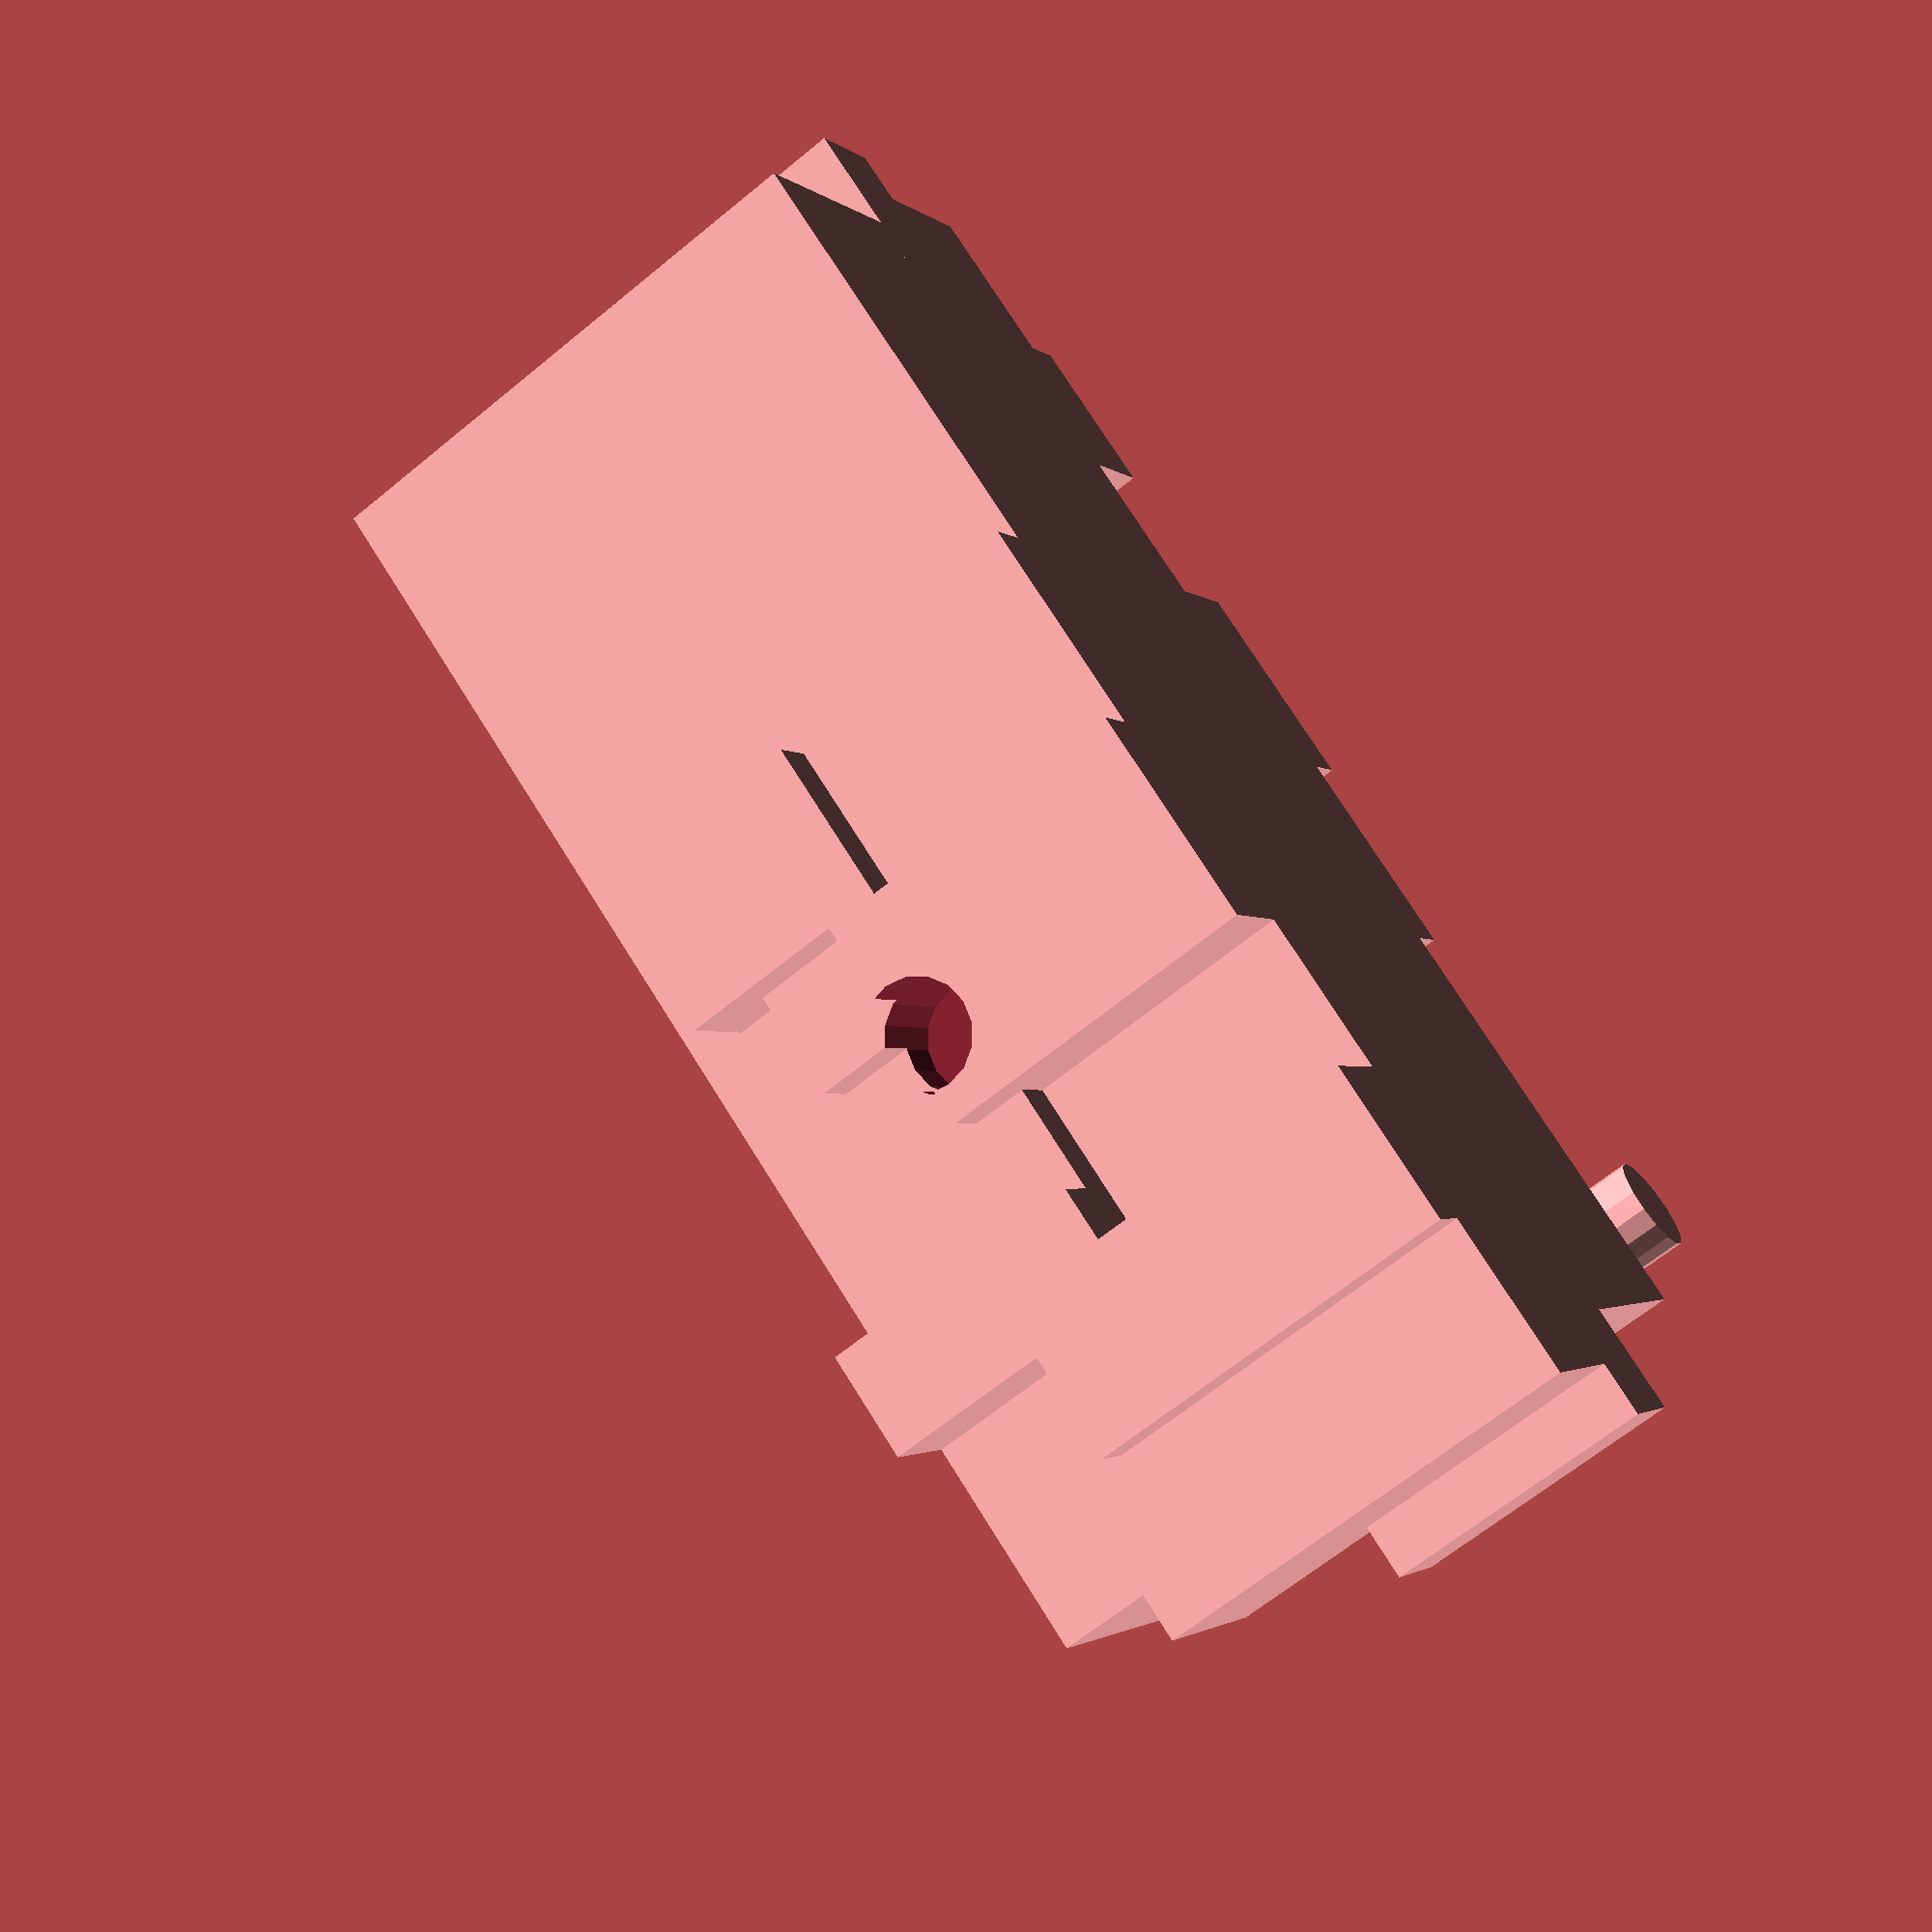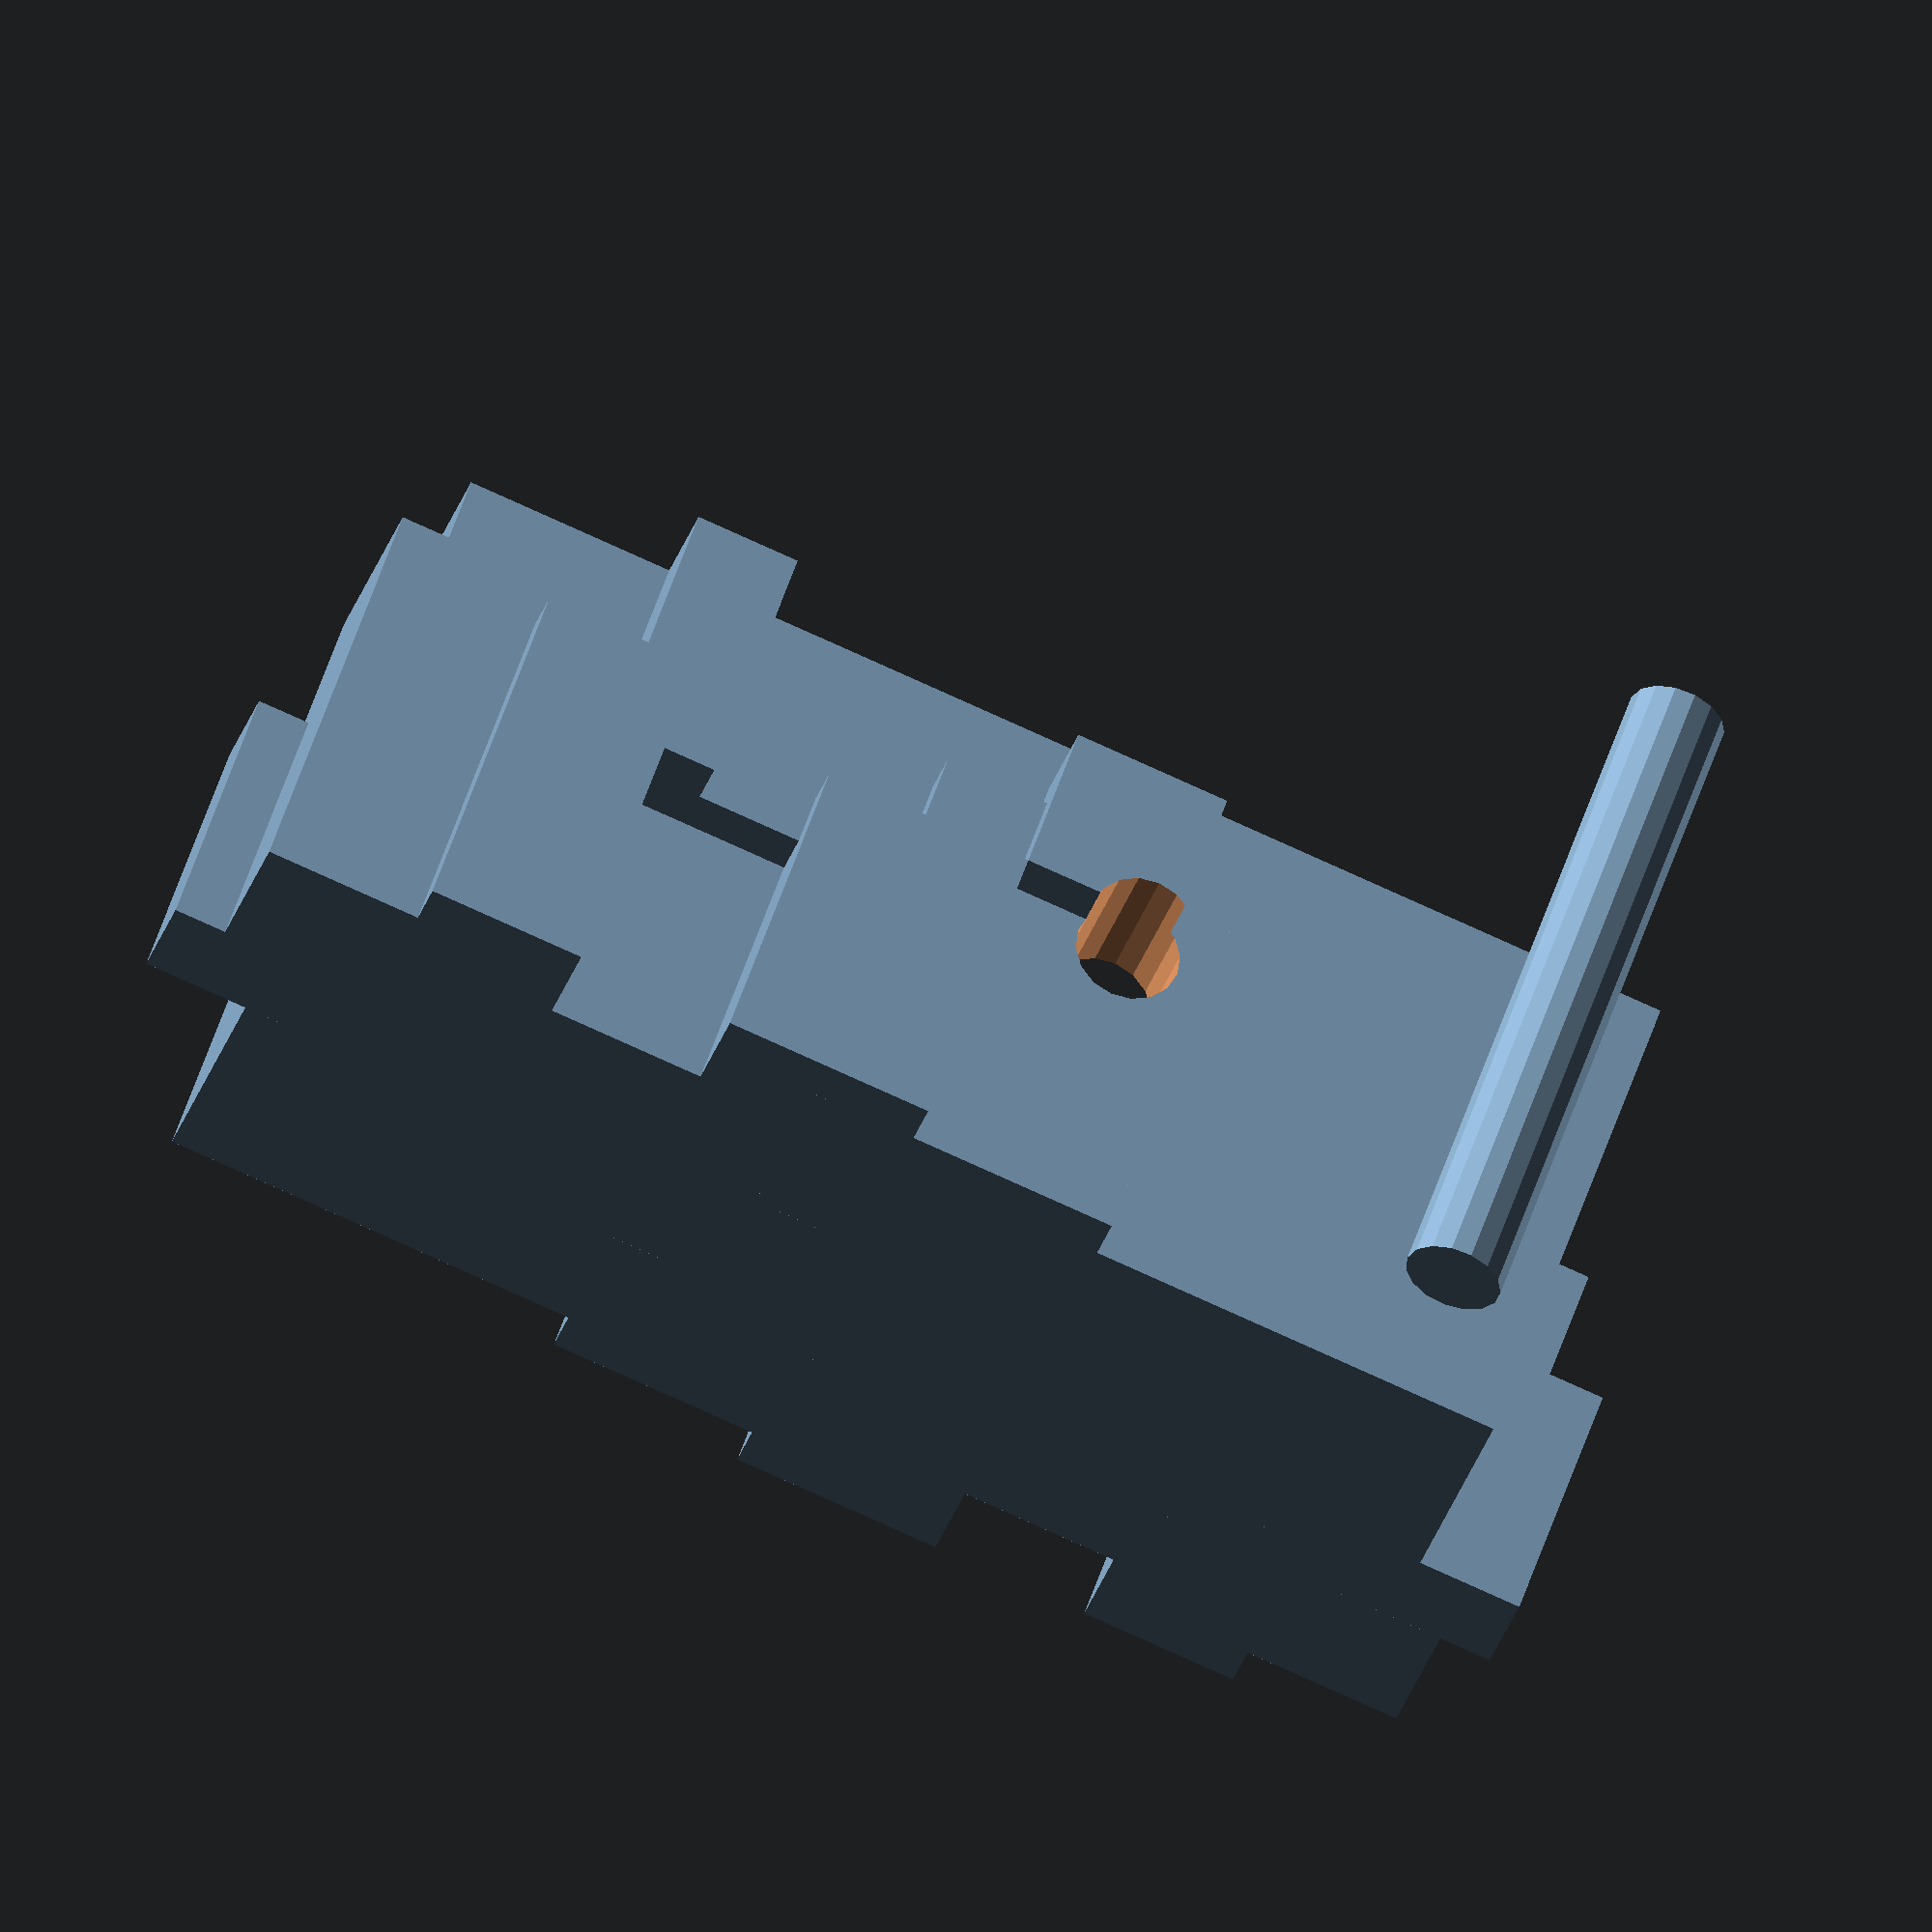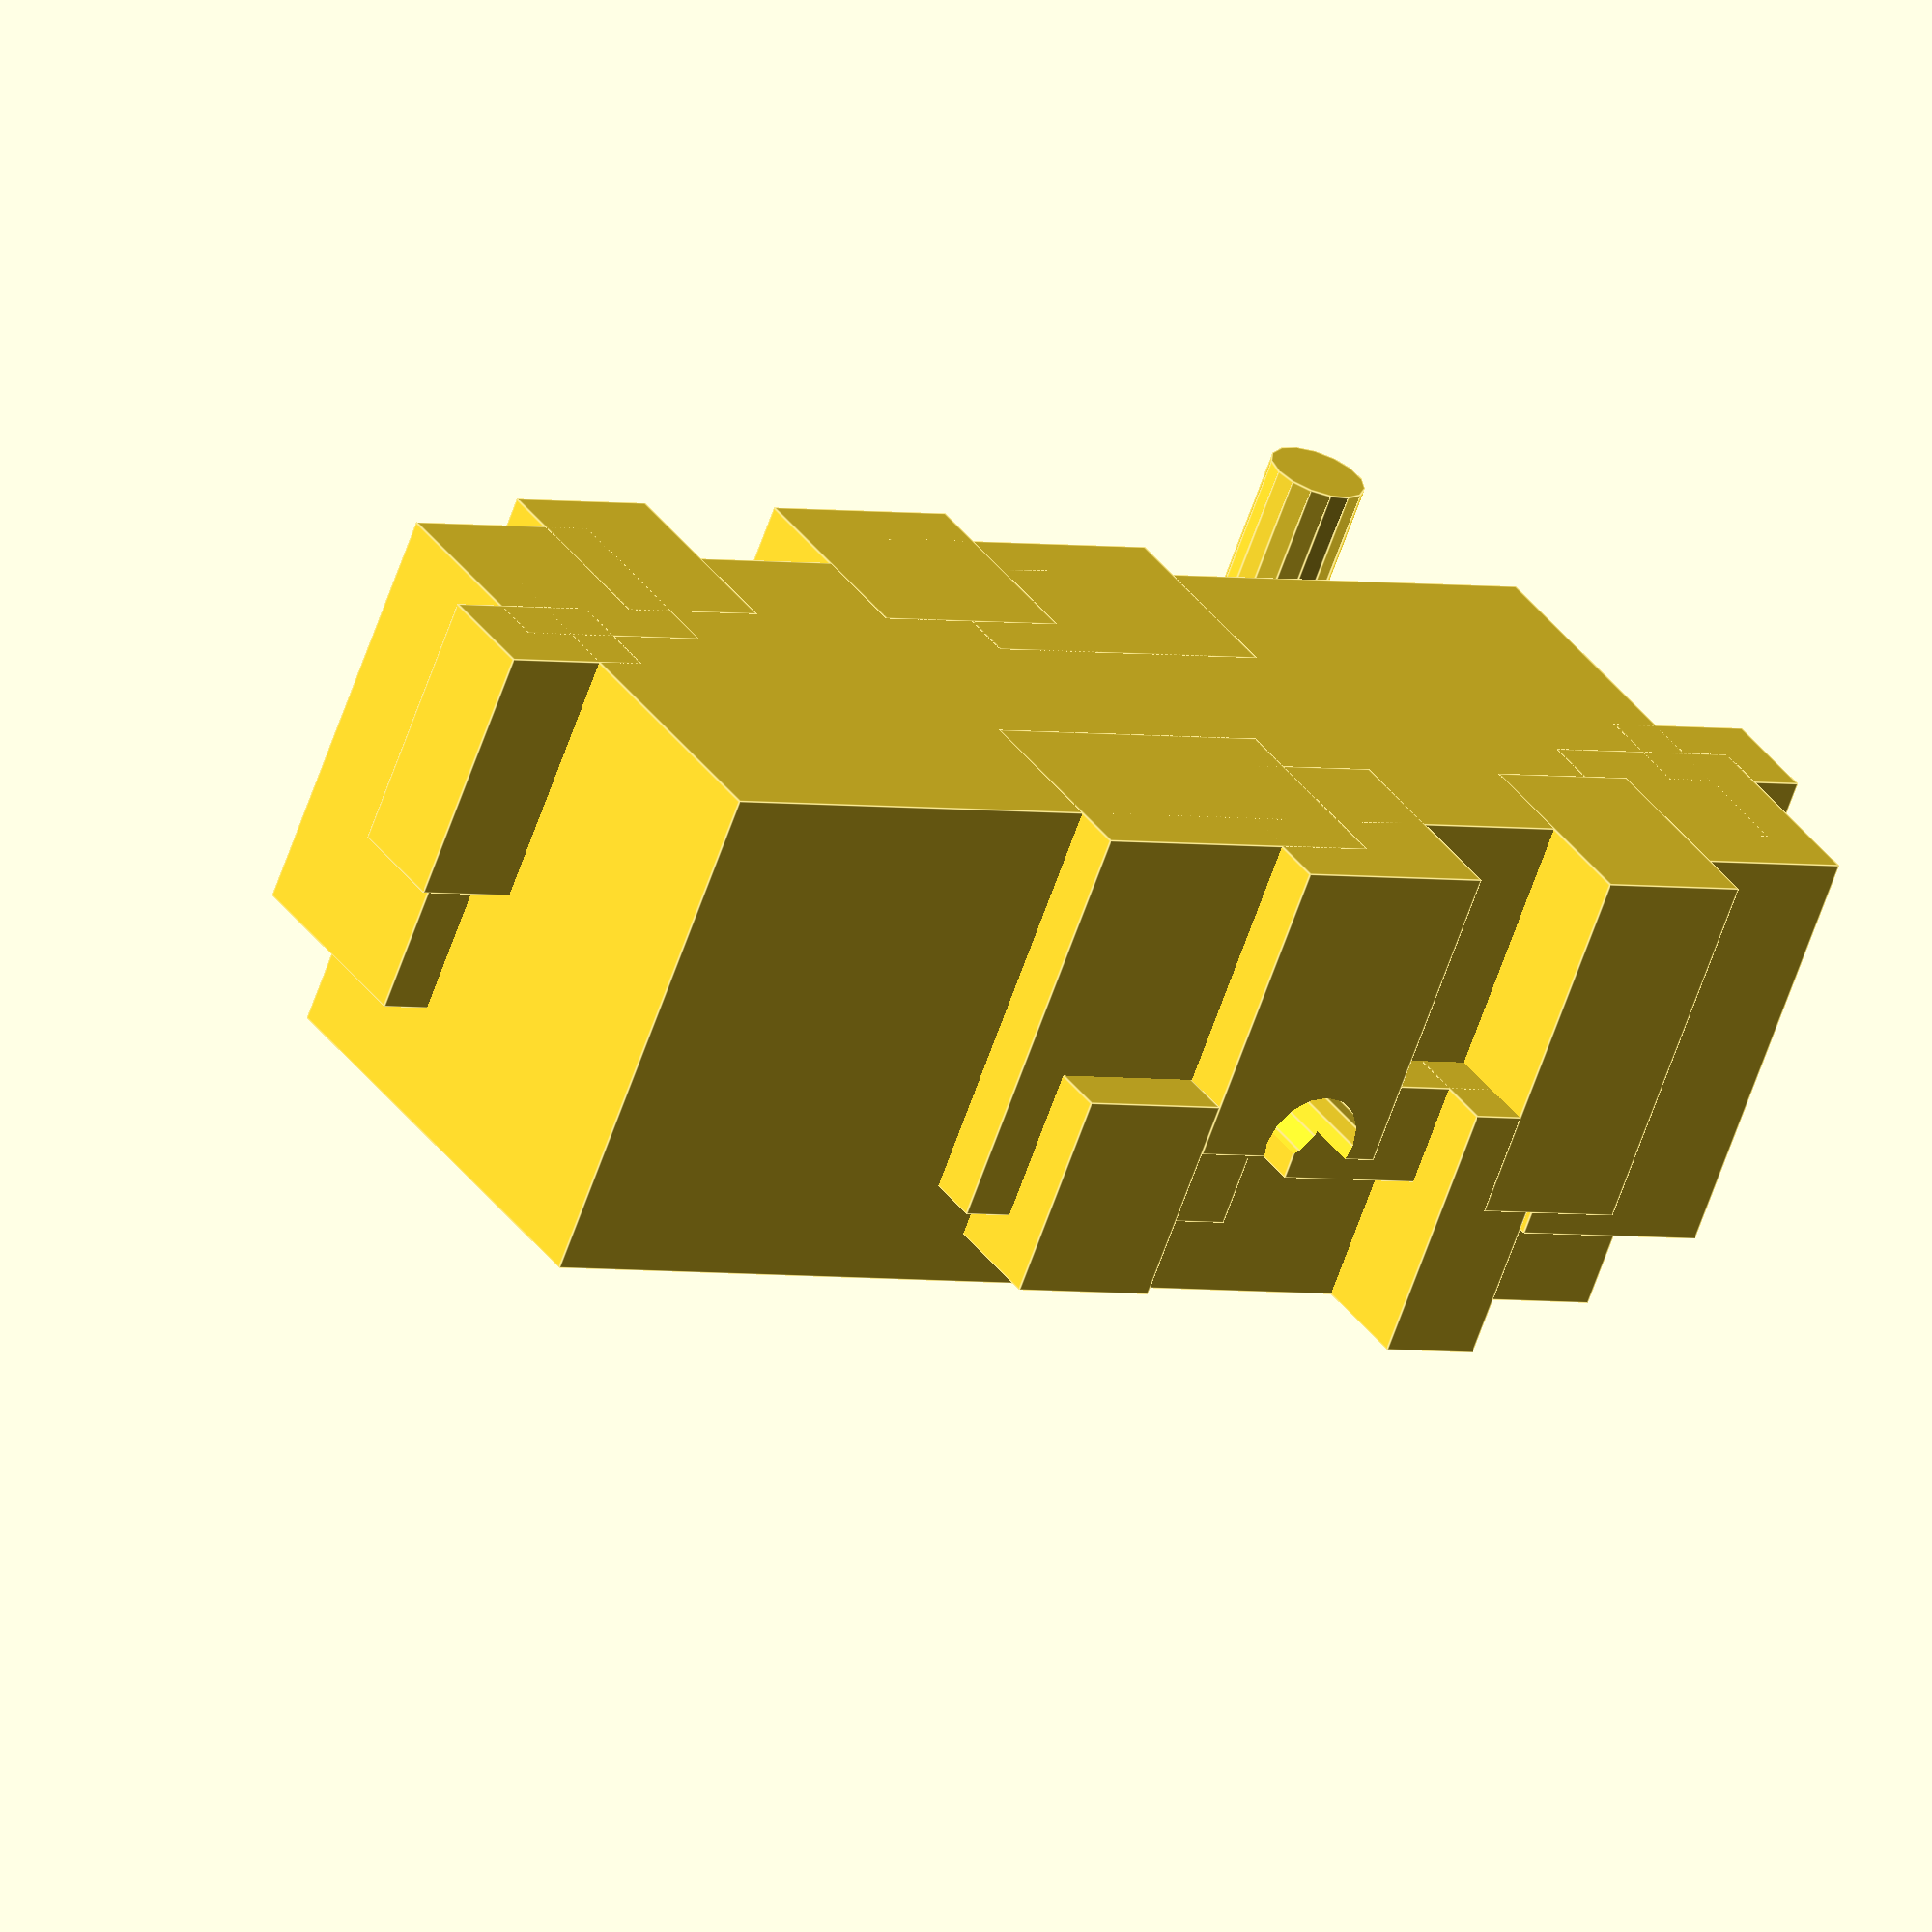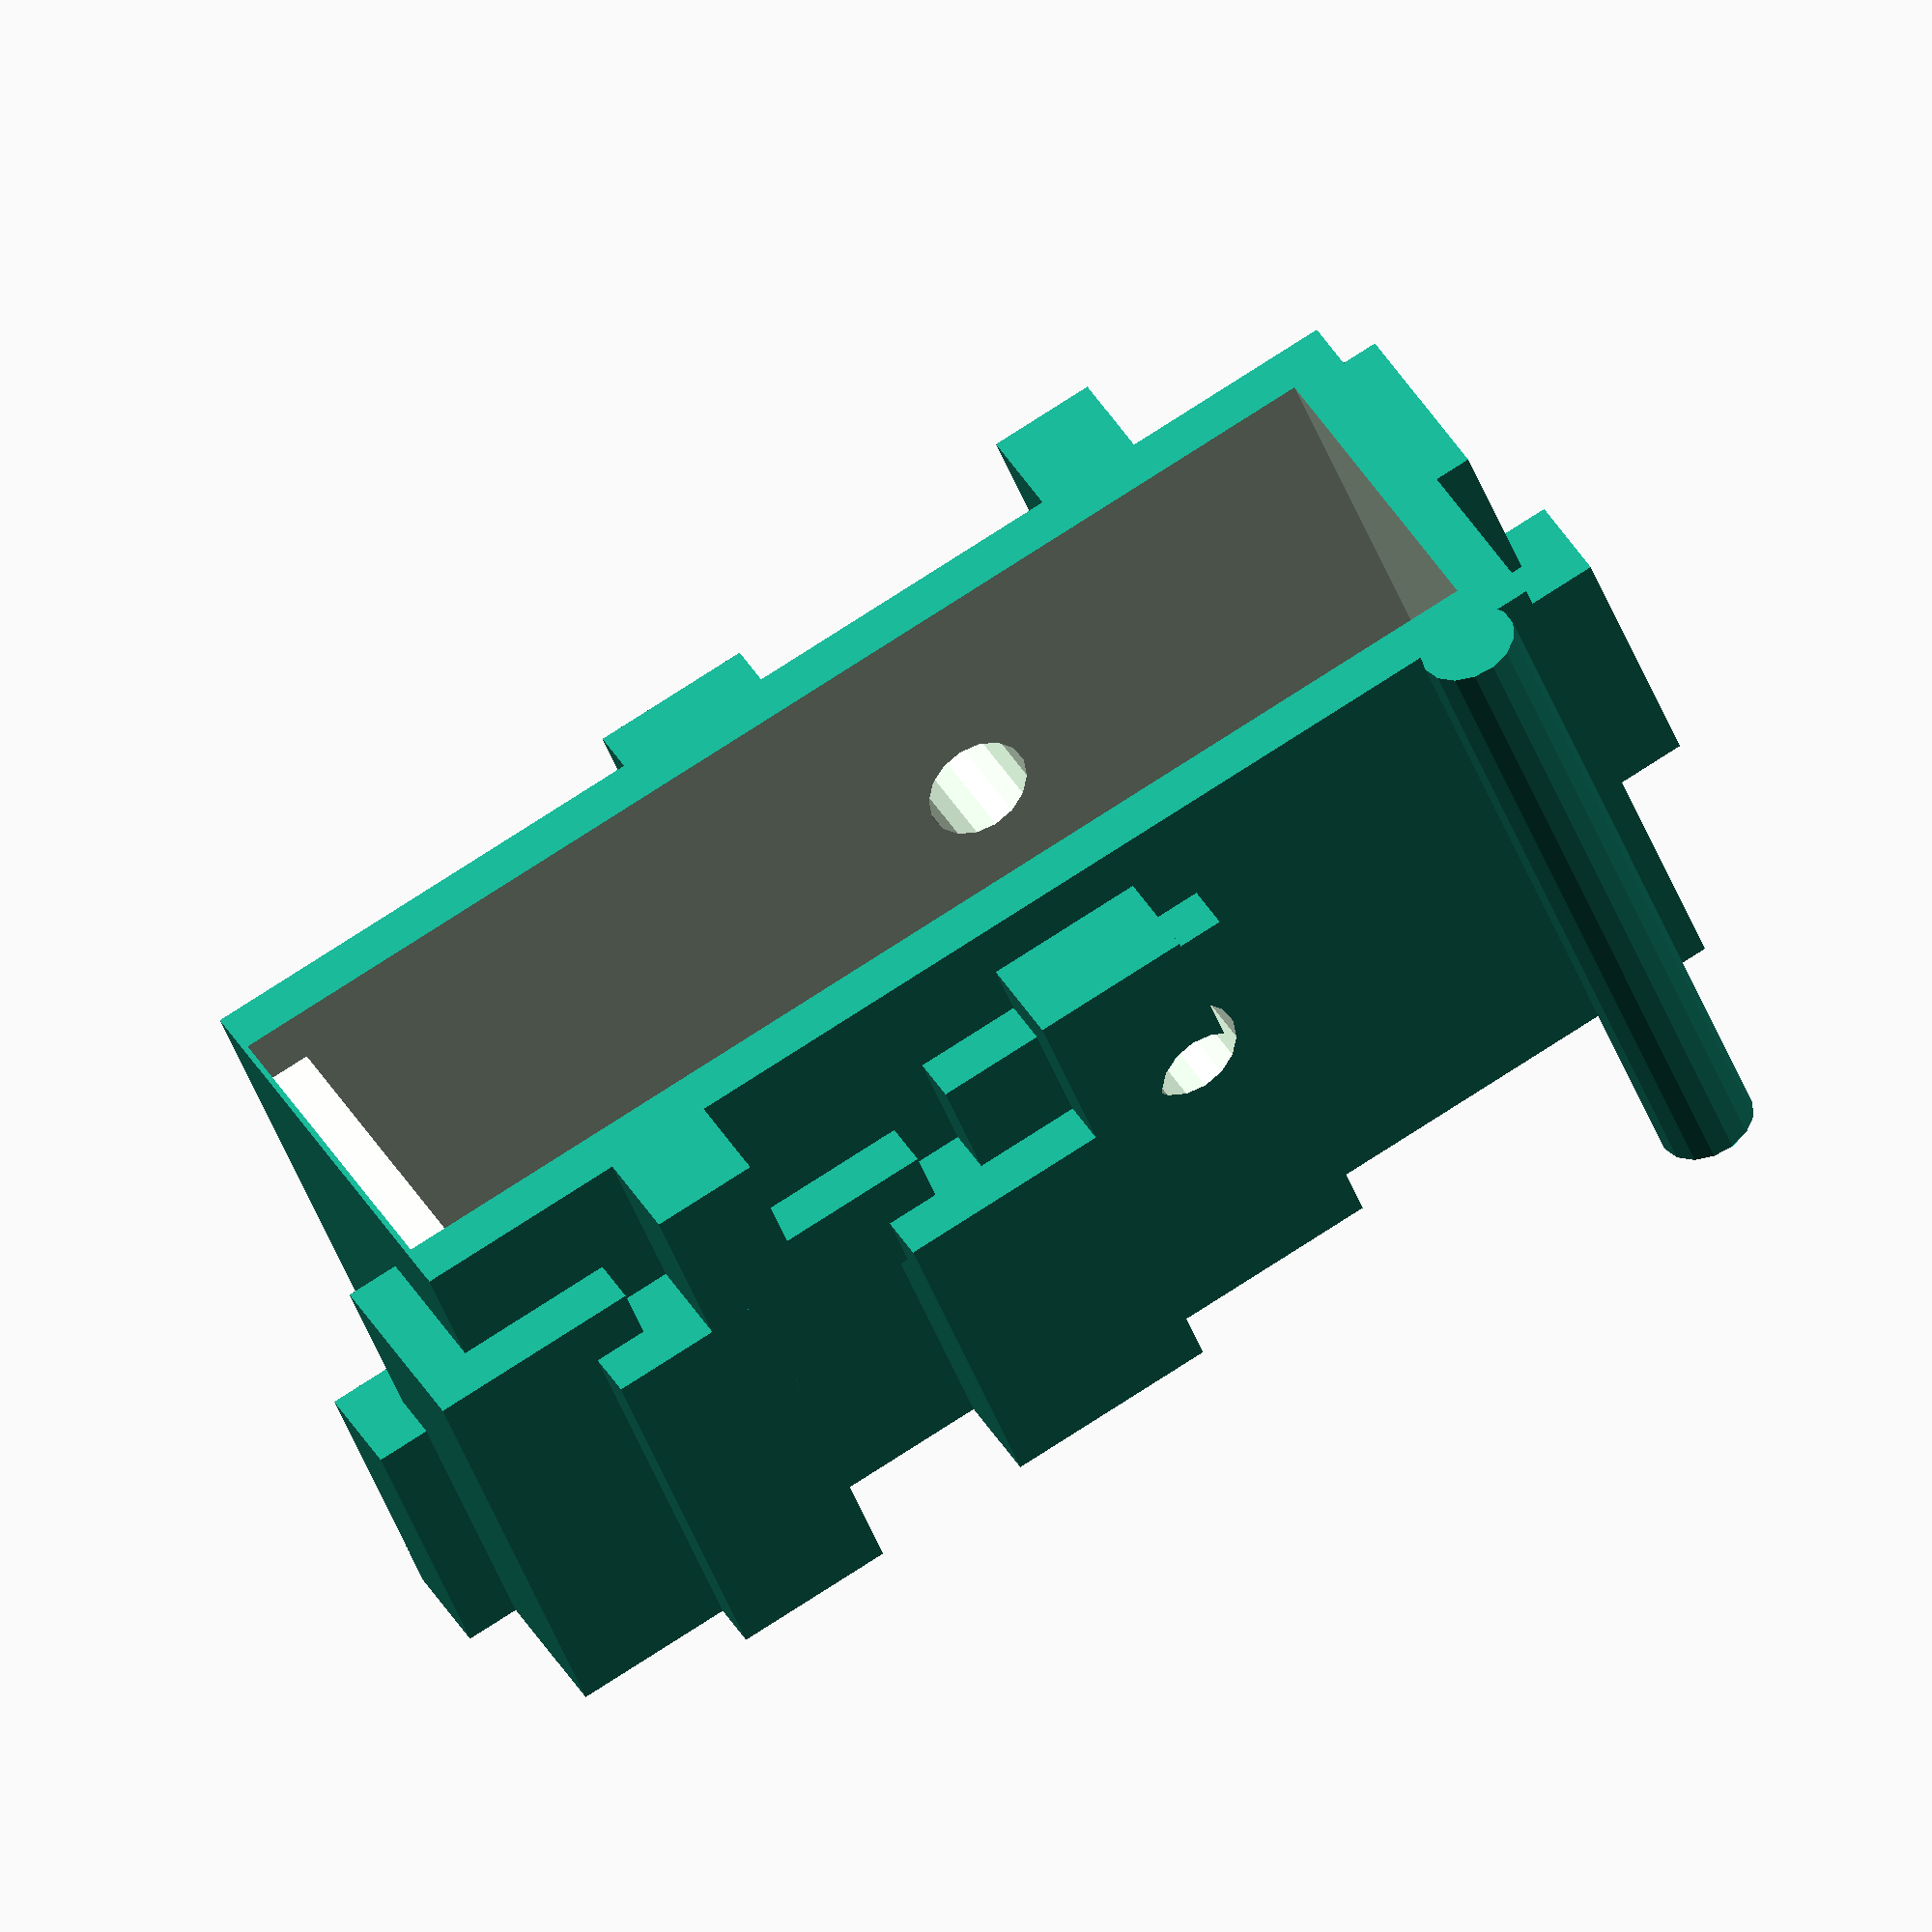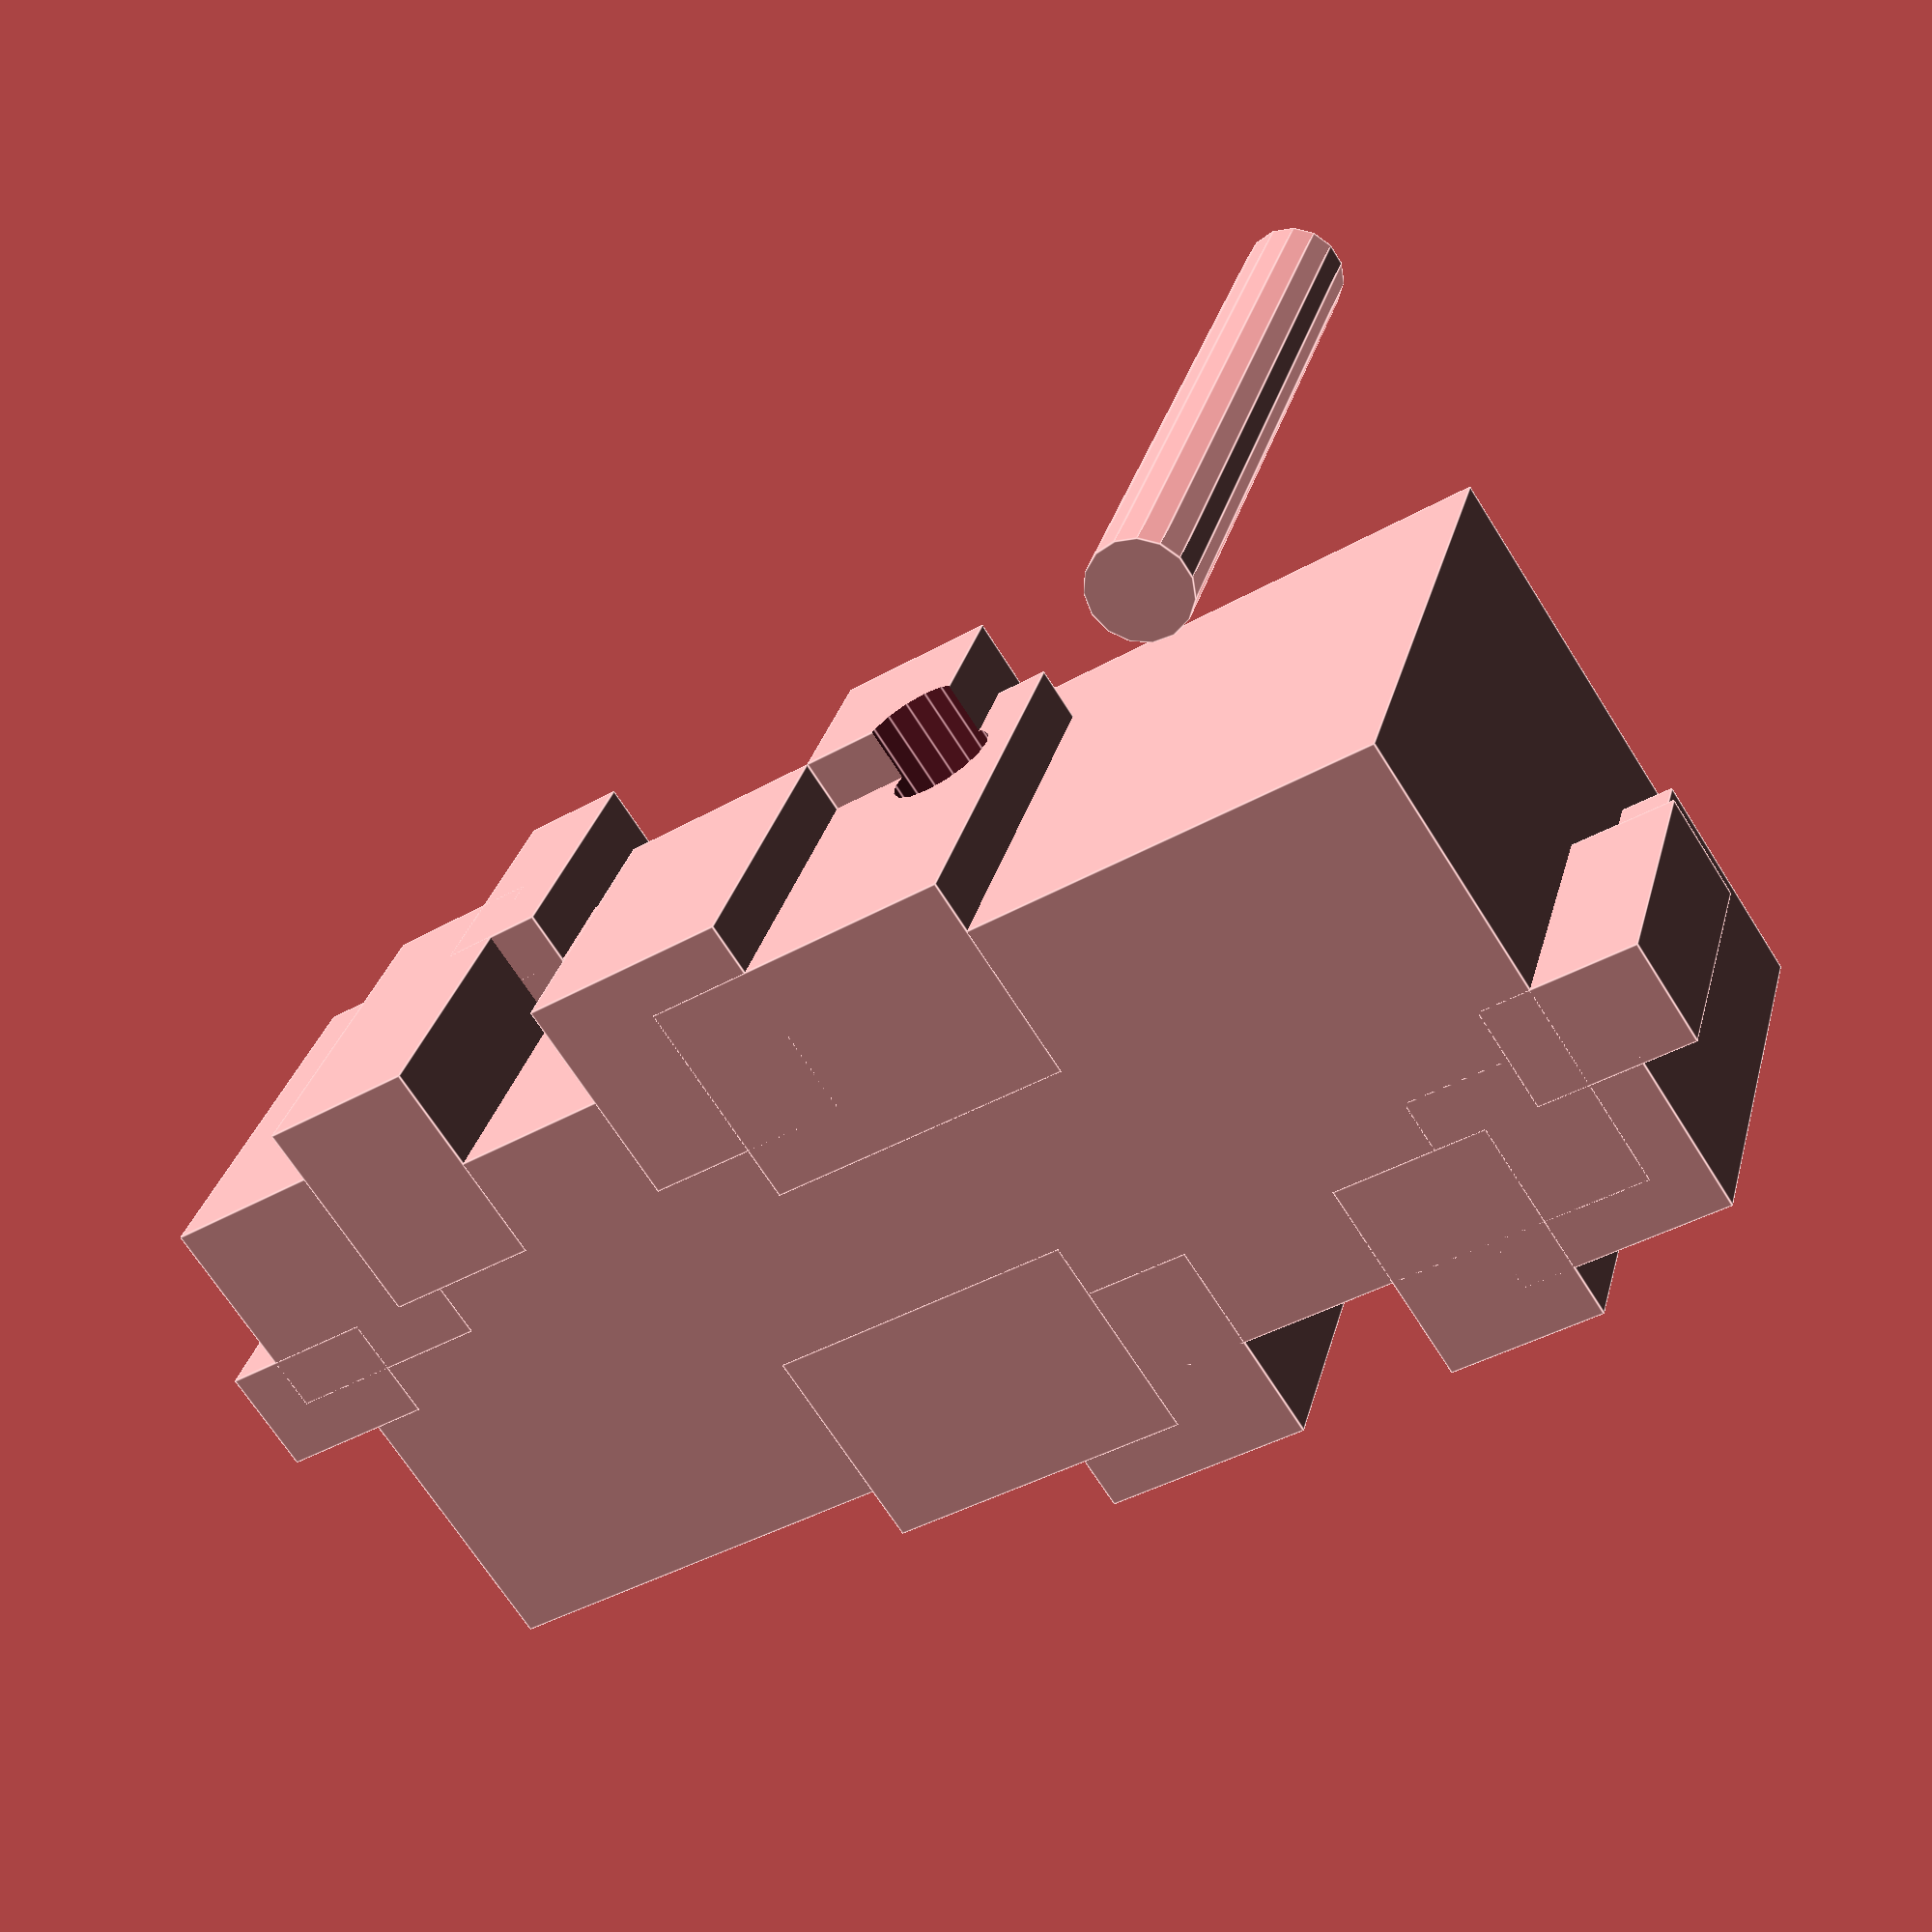
<openscad>
//Customizable Tape Dispenser

//Main Box Width
BaseWidth = 45;

//Main Box Length
BaseLength = 120;

//Main Box Height
BaseHeight = 50;

//Outside Large Box (How far it goes out)
OutsideLLength = 10;

//Outside Small Box (How far it goes out)
OutsideSLength = 5;

BottomThickness = 5;

//Main Hole Width
MHoleWidth = 35;

//Main Hole Length
MHoleLength = 110;

//Radius of Pole
RPole = 5;


difference(){
    //Base Cube
    union(){
        cube([BaseLength,BaseWidth,BaseHeight]);
        translate([-BaseLength/24,-OutsideSLength,0]){
            cube([20,20,40]);
        }
        translate([BaseLength/3,-OutsideLLength,0]){
            cube([20,20,30]);
        }
        translate([5*BaseLength/12,-OutsideSLength,0]){
            cube([30,20,40]);
        }
        translate([BaseLength/6,-OutsideSLength,BaseHeight/2]){
            cube([25,20,10]);
        }
        translate([BaseLength/6,-OutsideLLength,BaseHeight/2]){
            cube([10,20,25]);
        }
        translate([BaseLength/12,-OutsideLLength,0]){
            cube([15,20,35]);
        }
        translate([BaseLength/2,-OutsideLLength,BaseHeight/2]){
            cube([15,20,20]);
        }
        translate([-OutsideLLength,2*BaseWidth/9,0]){
            cube([15,10,25]);
        }
        rotate([0,0,180]){
            translate([-BaseLength,-BaseWidth, 0]){
                translate([-BaseLength/24,-OutsideSLength,0]){
                    cube([20,20,40]);
                }
                translate([BaseLength/3,-OutsideLLength,0]){
                    cube([20,20,30]);
                }
                translate([5*BaseLength/12,-OutsideSLength,0]){
                    cube([30,20,40]);
                }
                translate([BaseLength/6,-OutsideSLength,25]){
                    cube([25,20,10]);
                }
                translate([BaseLength/6,-OutsideLLength,25]){
                    cube([10,20,25]);
                }
                translate([BaseLength/12,-OutsideLLength,0]){
                    cube([15,20,35]);
                }
                translate([BaseLength/2,-OutsideLLength,30]){
                    cube([15,20,15]);
                }
                translate([-OutsideLLength,2*BaseWidth/9,0]){
                    cube([15,10,25]);
                }
            }
        }
    }
    //Main Hole
    translate([(BaseLength-MHoleLength)/2, (BaseWidth-MHoleWidth)/2,BottomThickness]){
        cube([MHoleLength,MHoleWidth,BaseHeight]);
    }
    //Pole
    translate([BaseLength/2.5, BaseWidth+OutsideLLength+100,BaseHeight/1.75]){
        rotate([90,0,0]){
        cylinder(BaseWidth+(OutsideLLength*2)+200,RPole,RPole);
        }
    }
    //Cutter
    translate([(BaseLength-MHoleLength)-0.5, (BaseWidth-MHoleWidth)/2,BaseHeight-5]){
        cube([MHoleLength,MHoleWidth,BaseHeight]);
    }
}
//Pole
translate([10, BaseWidth+OutsideLLength+10,0]){
    cylinder(BaseWidth+(OutsideLLength*2)+2,RPole-0.4,RPole-0.4);
}
</openscad>
<views>
elev=64.4 azim=326.0 roll=129.8 proj=p view=solid
elev=306.0 azim=343.5 roll=197.9 proj=o view=solid
elev=245.6 azim=213.2 roll=19.4 proj=o view=edges
elev=224.2 azim=333.0 roll=160.8 proj=o view=wireframe
elev=149.5 azim=213.3 roll=346.1 proj=p view=edges
</views>
